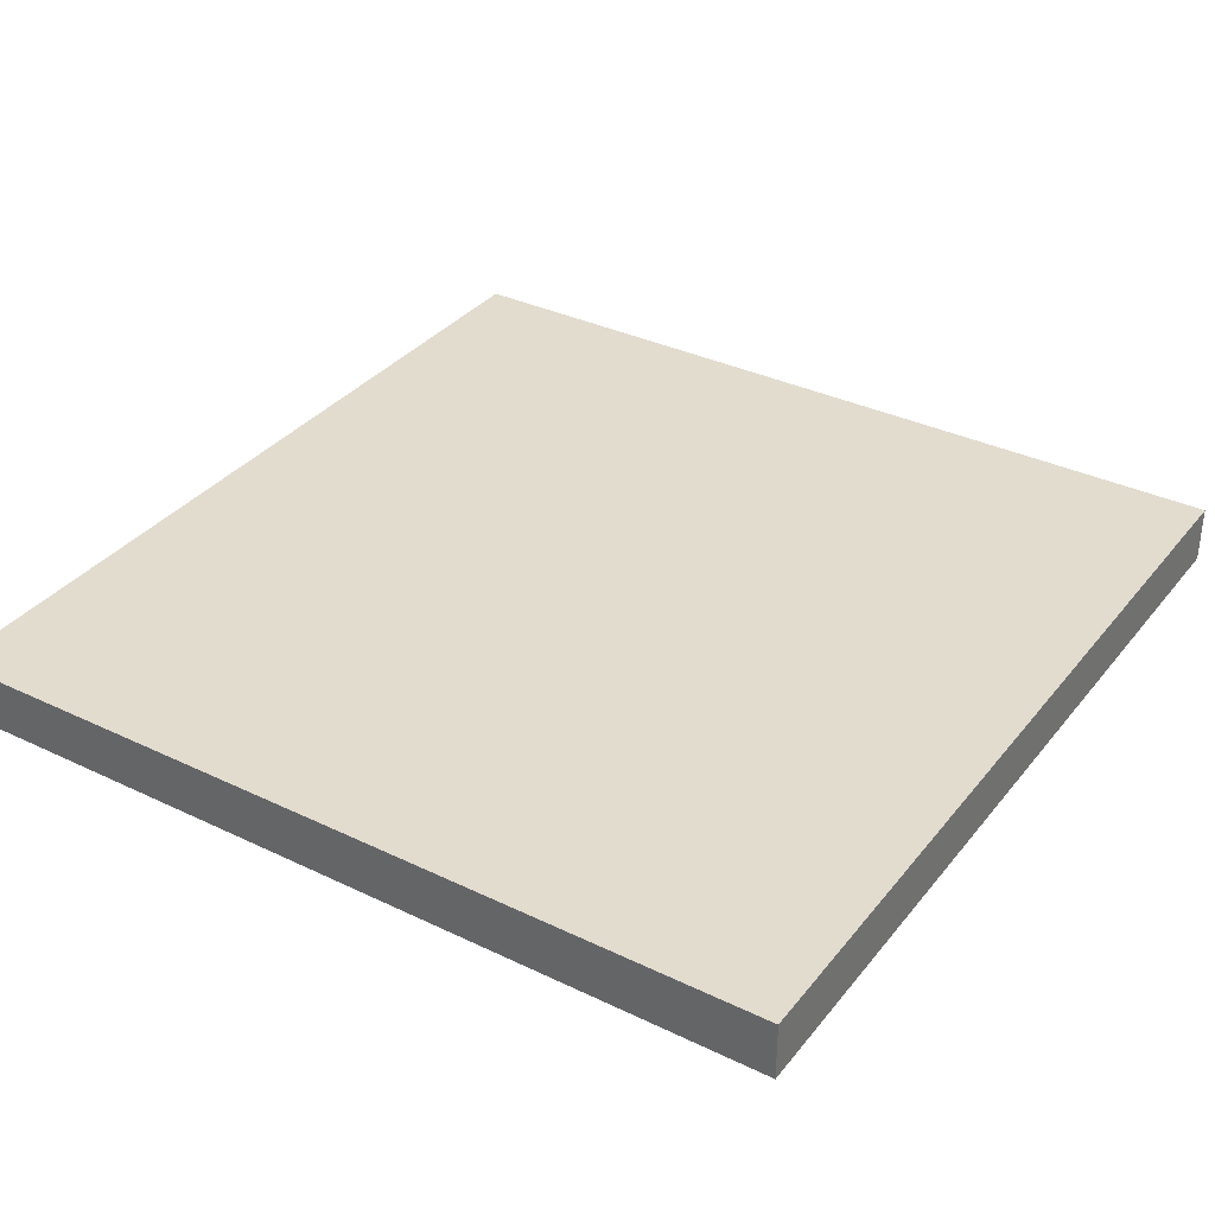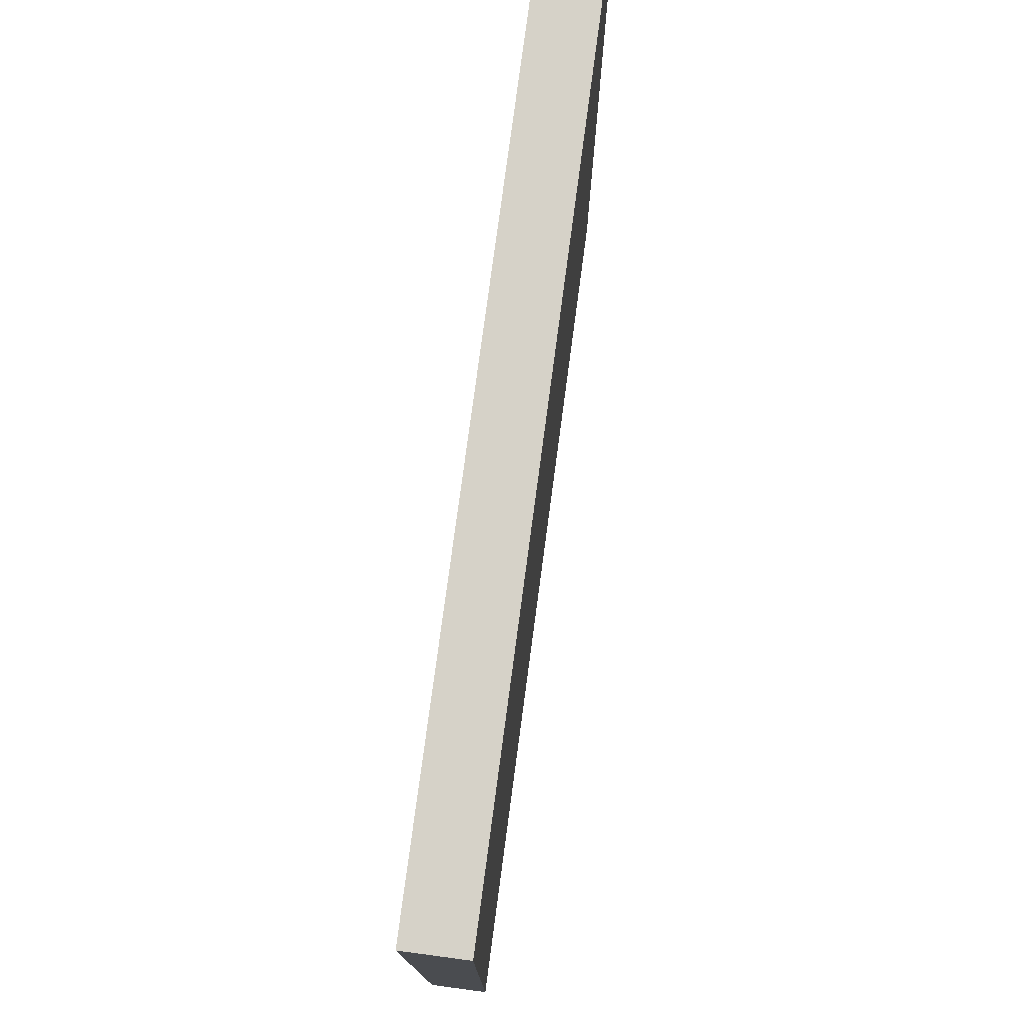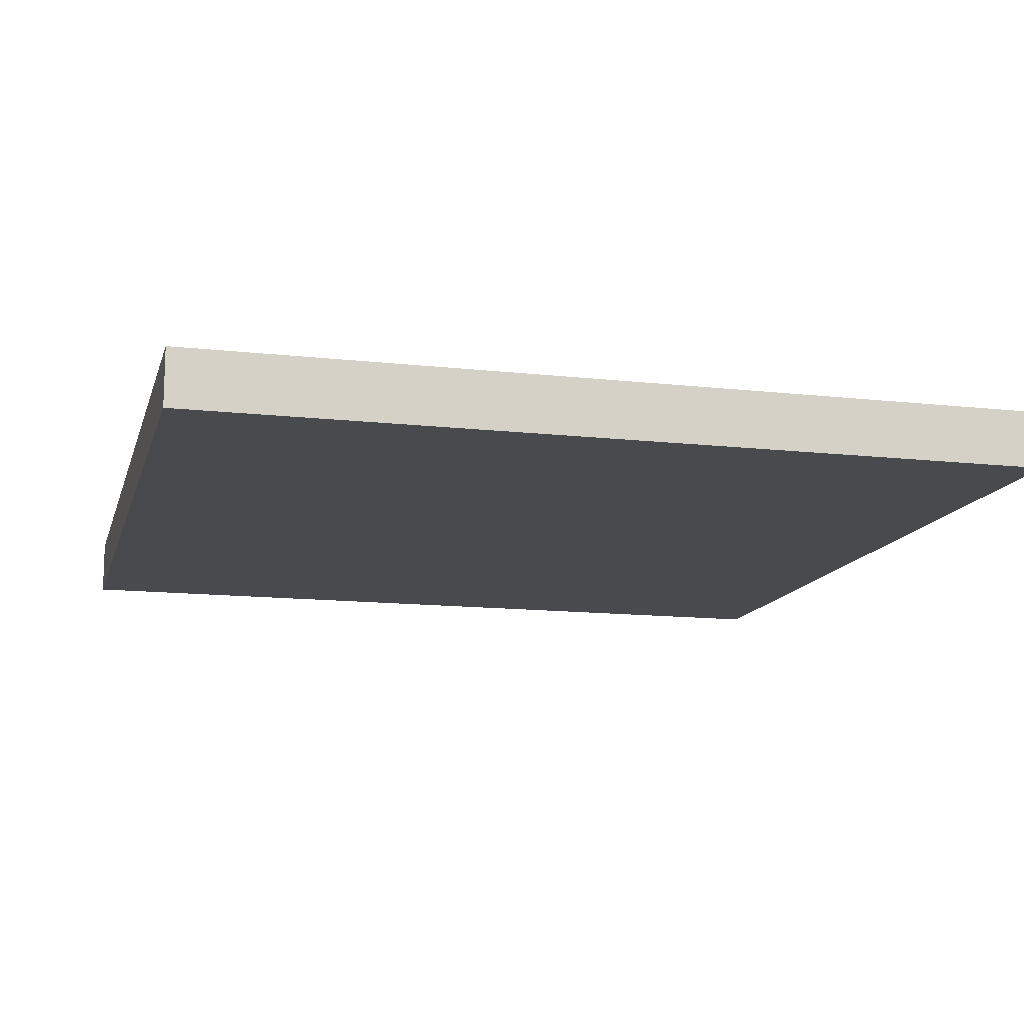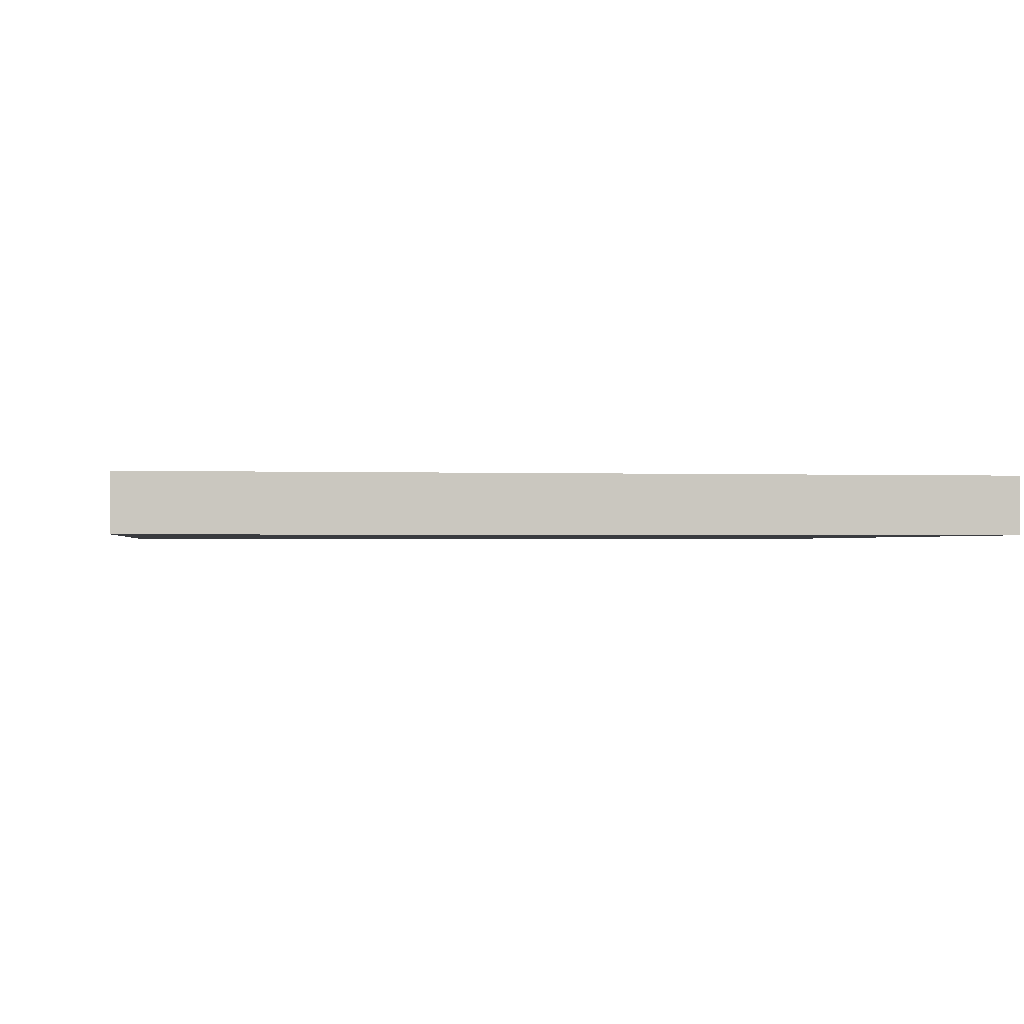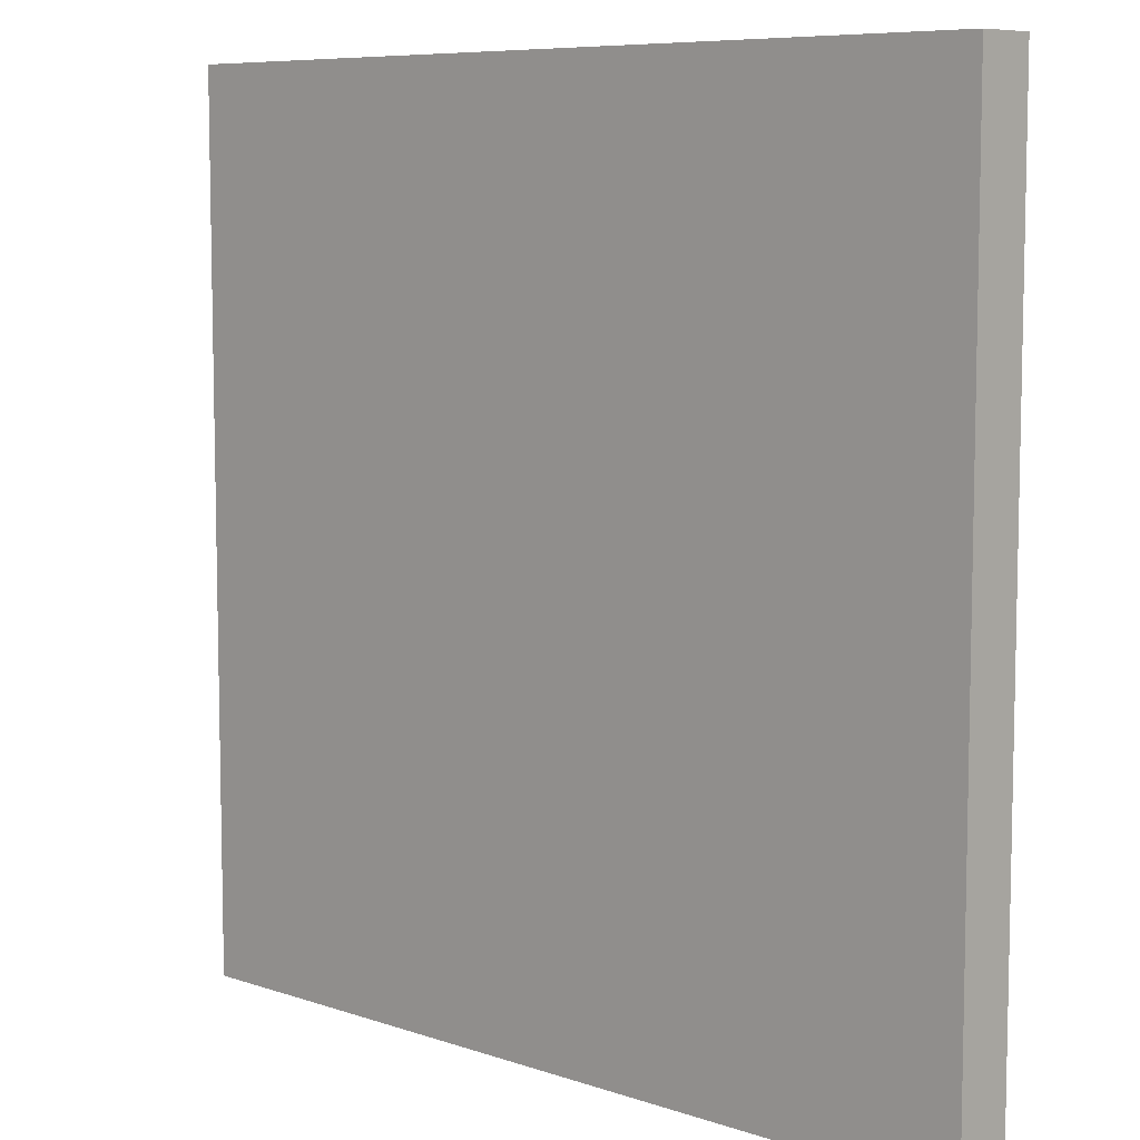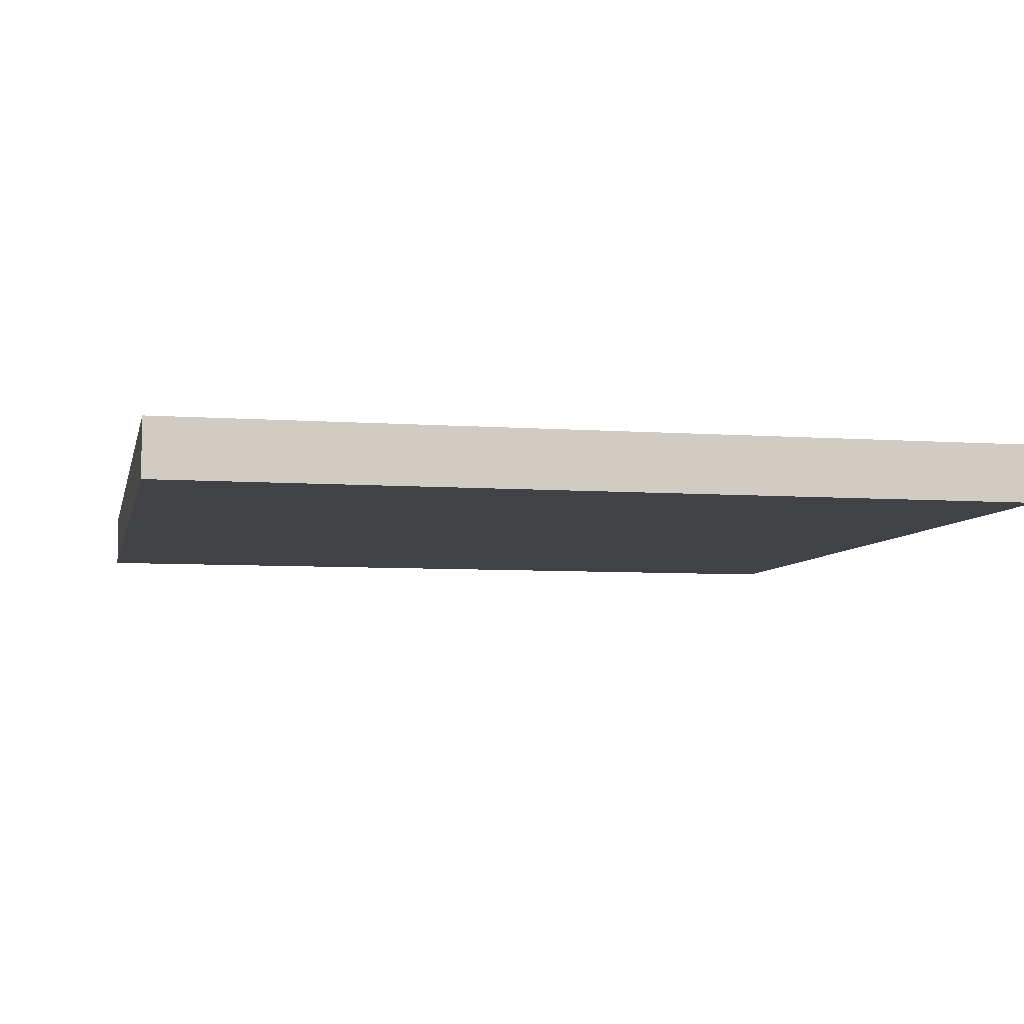
<metadata>
{"format":"obj","ext":"obj","renderer":"f3d","projection":"perspective","resolution":1024,"background":"white","views":[{"elev":34.6,"azim":-57.2,"up":"+Y"},{"elev":77.7,"azim":97.6,"up":"+Z"},{"elev":-13.3,"azim":-104.4,"up":"+Y"},{"elev":-1.0,"azim":-98.5,"up":"+Y"},{"elev":7.8,"azim":-136.5,"up":"+Z"},{"elev":-6.5,"azim":-12.1,"up":"+Y"}]}
</metadata>
<code>
v -7.5 0 7.5
v -7.5 0 6.5
v -7.5 0 -6.5
v -7.5 0 -7.5
v -7.5 1 7.5
v -7.5 1 6.5
v -7.5 1 -6.5
v -7.5 1 -7.5
v 7.5 0 7.5
v 7.5 0 6.5
v 7.5 0 -6.5
v 7.5 0 -7.5
v 7.5 1 7.5
v 7.5 1 6.5
v 7.5 1 -6.5
v 7.5 1 -7.5
v -7.5 0 7.5
v -7.5 1 7.5
v -6.5 0 7.5
v -6.5 1 7.5
v 6.5 0 7.5
v 6.5 1 7.5
v 7.5 0 7.5
v 7.5 1 7.5
v -7.5 0 -7.5
v -7.5 1 -7.5
v -6.5 0 -7.5
v -6.5 1 -7.5
v 6.5 0 -7.5
v 6.5 1 -7.5
v 7.5 0 -7.5
v 7.5 1 -7.5
v -7.5 0 7.5
v -6.5 0 7.5
v 6.5 0 7.5
v 7.5 0 7.5
v -7.5 0 6.5
v -6.5 0 6.5
v -5.5 0 6.5
v 5.5 0 6.5
v 6.5 0 6.5
v 7.5 0 6.5
v -4.5 0 5.5
v 4.5 0 5.5
v -4.5 0 -5.5
v 4.5 0 -5.5
v -7.5 0 -6.5
v -6.5 0 -6.5
v -5.5 0 -6.5
v 5.5 0 -6.5
v 6.5 0 -6.5
v 7.5 0 -6.5
v -7.5 0 -7.5
v -6.5 0 -7.5
v 6.5 0 -7.5
v 7.5 0 -7.5
v -7.5 1 7.5
v -6.5 1 7.5
v 6.5 1 7.5
v 7.5 1 7.5
v -7.5 1 6.5
v -6.5 1 6.5
v -5.5 1 6.5
v 5.5 1 6.5
v 6.5 1 6.5
v 7.5 1 6.5
v -4.5 1 5.5
v 4.5 1 5.5
v -4.5 1 -5.5
v 4.5 1 -5.5
v -7.5 1 -6.5
v -6.5 1 -6.5
v -5.5 1 -6.5
v 5.5 1 -6.5
v 6.5 1 -6.5
v 7.5 1 -6.5
v -7.5 1 -7.5
v -6.5 1 -7.5
v 6.5 1 -7.5
v 7.5 1 -7.5
f 5 2 1
f 6 3 2
f 6 2 5
f 7 4 3
f 7 3 6
f 8 4 7
f 9 10 13
f 10 11 14
f 13 10 14
f 11 12 15
f 14 11 15
f 15 12 16
f 19 18 17
f 20 18 19
f 21 20 19
f 22 20 21
f 23 22 21
f 24 22 23
f 25 26 27
f 27 26 28
f 27 28 29
f 29 28 30
f 29 30 31
f 31 30 32
f 37 34 33
f 38 35 34
f 38 34 37
f 39 35 38
f 40 35 39
f 41 36 35
f 41 35 40
f 42 36 41
f 43 40 39
f 44 40 43
f 45 43 39
f 45 44 43
f 46 40 44
f 46 44 45
f 47 38 37
f 47 39 38
f 48 39 47
f 49 46 45
f 49 39 48
f 49 45 39
f 50 40 46
f 50 46 49
f 50 41 40
f 50 42 41
f 51 42 50
f 52 42 51
f 53 48 47
f 54 49 48
f 54 48 53
f 54 50 49
f 54 51 50
f 55 52 51
f 55 51 54
f 56 52 55
f 57 58 61
f 58 59 62
f 61 58 62
f 62 59 63
f 63 59 64
f 59 60 65
f 64 59 65
f 65 60 66
f 63 64 67
f 67 64 68
f 63 67 69
f 67 68 69
f 68 64 70
f 69 68 70
f 61 62 71
f 62 63 71
f 71 63 72
f 69 70 73
f 72 63 73
f 63 69 73
f 70 64 74
f 73 70 74
f 64 65 74
f 65 66 74
f 74 66 75
f 75 66 76
f 71 72 77
f 72 73 78
f 77 72 78
f 73 74 78
f 74 75 78
f 75 76 79
f 78 75 79
f 79 76 80

</code>
